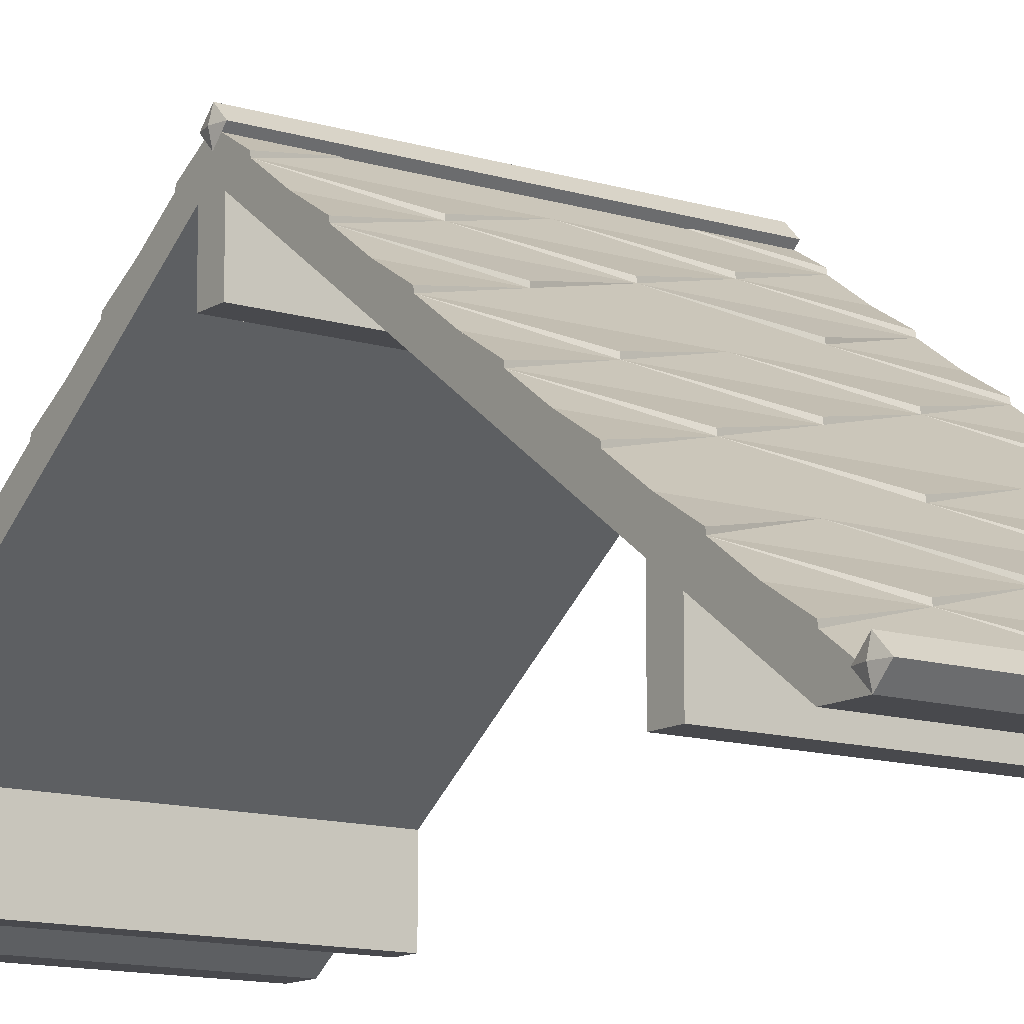
<metadata>
{"format":"obj","ext":"obj","renderer":"f3d","projection":"perspective","resolution":1024,"background":"white","views":[{"elev":-12.5,"azim":-35.5,"up":"+Y"}]}
</metadata>
<code>
g TSP_House_Roof_06A
v 0 0.3458 2.153
v -0.5 0.2304 2.345
v -1 0.3458 2.153
v 0.5 -0.04551 2.736
v 0 0.06996 2.545
v 1 0.06996 2.545
v 0 0.8976 1.37
v -0.5 0.7821 1.562
v -1 0.8976 1.37
v 1 0.6217 1.762
v 0.5 0.5062 1.953
v 0 0.6217 1.762
v -0.5 0.7821 1.562
v -0.5 0.7596 1.566
v -1 0.8976 1.37
v 0 0.6442 1.758
v 0 0.6217 1.762
v 0.5 0.5062 1.953
v 0.5 0.4838 1.958
v 1 0.06996 2.545
v 0.5 -0.06798 2.741
v 0.5 -0.04551 2.736
v 0.5 -0.04551 2.736
v 0.5 -0.06798 2.741
v 0 0.06996 2.545
v -1.429e-09 0.09243 2.541
v -0.5 0.2079 2.349
v -0.5 0.2304 2.345
v -1 0.3458 2.153
v 1 0.6217 1.762
v 0.5 0.4838 1.958
v 0.5 0.5062 1.953
v 0 0.3458 2.153
v -0.5 0.2079 2.349
v -0.5 0.2304 2.345
v -1 0.06996 2.545
v -1 0.09243 2.541
v 0.5 0.2079 2.349
v 0 0.06996 2.545
v -1.429e-09 0.09243 2.541
v 0.5 0.7596 1.566
v 0 0.6217 1.762
v 0 0.6442 1.758
v -1.143e-09 0.3663 2.152
v 0 0.3458 2.153
v -0.5 0.4838 1.958
v 0.5 0.4838 1.958
v 0 0.3458 2.153
v -1.143e-09 0.3663 2.152
v -1 0.4838 1.958
v -0.5 0.4838 1.958
v -1 0.3663 2.152
v 0.5 0.4838 1.958
v -1.143e-09 0.3663 2.152
v 1 0.4838 1.958
v 1 0.3663 2.152
v -1 0.7596 1.566
v -0.5 0.7596 1.566
v -1 0.6442 1.758
v 0.5 0.7596 1.566
v 0 0.6442 1.758
v 1 0.7596 1.566
v 1 0.6442 1.758
v -1 0.2079 2.349
v -0.5 0.2079 2.349
v -1 0.09243 2.541
v 0.5 0.2079 2.349
v -1.429e-09 0.09243 2.541
v 1 0.2079 2.349
v 1 0.09243 2.541
v -0.5 0.7596 1.566
v -1 0.6217 1.762
v -1 0.6442 1.758
v 0 0.8976 1.37
v -0.5 0.7821 1.562
v 0.5 1.035 1.175
v 0 0.92 1.366
v 1 1.173 0.9788
v 0.5 1.058 1.17
v 1 0.6442 1.758
v 1 0.6217 1.762
v 0.5 0.7596 1.566
v 1 0.09243 2.541
v 1 0.06996 2.545
v 0.5 0.2079 2.349
v 1 0.3663 2.152
v 1 0.3458 2.153
v 0.5 0.4838 1.958
v -0.5 0.4838 1.958
v -1 0.3458 2.153
v -1 0.3663 2.152
v 1 0.92 1.366
v 0.5 1.035 1.175
v 1 1.035 1.175
v 0 0.92 1.366
v -0.5 1.035 1.175
v -1 0.92 1.366
v -1 1.035 1.175
v 1 1.196 0.9746
v 0.5 1.311 0.783
v 1 1.311 0.783
v -1 1.587 0.3915
v -0.5 1.587 0.3915
v -1 1.472 0.5831
v 0.5 1.587 0.3915
v 0 1.472 0.5831
v 1 1.587 0.3915
v 1 1.472 0.5831
v 1 1.449 0.5873
v 0.5 1.332 0.7817
v 0 1.449 0.5873
v -0.5 1.332 0.7817
v -1 1.449 0.5873
v 1 1.725 0.1958
v 0.5 1.61 0.3874
v 0 1.725 0.1958
v -0.5 1.61 0.3874
v -1 1.725 0.1958
v 1 1.173 0.9788
v 0.5 1.058 1.17
v 0 1.173 0.9788
v -0.5 1.058 1.17
v -1 1.173 0.9788
v 0 0.92 1.366
v 0 0.8976 1.37
v -0.5 1.035 1.175
v -0.5 1.058 1.17
v -1 1.173 0.9788
v 0 1.472 0.5831
v 0 1.449 0.5873
v -0.5 1.587 0.3915
v -0.5 1.61 0.3874
v -1 1.725 0.1958
v -0.5 1.035 1.175
v -1 0.8976 1.37
v -1 0.92 1.366
v 0 1.173 0.9788
v -0.5 1.058 1.17
v 1 0.92 1.366
v 1 0.8976 1.37
v 0.5 1.035 1.175
v 0.5 1.058 1.17
v 0 1.173 0.9788
v 1 1.748 0.1916
v 0.5 1.863 0
v 1 1.863 0
v 1 1.748 0.1916
v 1 1.725 0.1958
v 0.5 1.863 0
v -0.5 1.587 0.3915
v -1 1.449 0.5873
v -1 1.472 0.5831
v 0 1.725 0.1958
v -0.5 1.61 0.3874
v -1 1.748 0.1916
v -0.5 1.863 0
v -1 1.725 0.1958
v 0.5 1.587 0.3915
v 0 1.449 0.5873
v 0 1.472 0.5831
v 1 1.725 0.1958
v 0.5 1.61 0.3874
v -0.5 1.311 0.783
v -1 1.173 0.9788
v -1 1.196 0.9746
v 1 1.472 0.5831
v 1 1.449 0.5873
v 0.5 1.587 0.3915
v 0.5 1.61 0.3874
v 0 1.725 0.1958
v 1 1.196 0.9746
v 1 1.173 0.9788
v 0.5 1.311 0.783
v 0.5 1.332 0.7817
v 0.5 1.311 0.783
v 0 1.449 0.5873
v 1 1.449 0.5873
v 0.5 1.311 0.783
v 0.5 1.332 0.7817
v 0 1.449 0.5873
v -0.5 1.311 0.783
v -0.5 1.332 0.7817
v -0.5 1.332 0.7817
v -0.5 1.311 0.783
v -1 1.449 0.5873
v -1 1.196 0.9746
v -1 1.311 0.783
v -0.5 1.311 0.783
v -1 1.748 0.1916
v -1 1.863 0
v -0.5 1.863 0
v -1 0.3663 2.152
v -1 0.3458 2.153
v -1 0.4838 1.958
v -1 0.06996 2.545
v -1 0.2079 2.349
v -1 0.09243 2.541
v -1 0.6217 1.762
v -1 0.7596 1.566
v -1 0.6442 1.758
v -1 0.92 1.366
v -1 0.8976 1.37
v -1 1.035 1.175
v -1 1.196 0.9746
v -1 1.173 0.9788
v -1 1.311 0.783
v -1 1.449 0.5873
v -1 1.587 0.3915
v -1 1.472 0.5831
v -1 1.748 0.1916
v -1 1.725 0.1958
v -1 1.863 0
v 1 1.748 0.1916
v 1 1.863 0
v 1 1.725 0.1958
v 1 1.449 0.5873
v 1 1.472 0.5831
v 1 1.587 0.3915
v 1 1.196 0.9746
v 1 1.311 0.783
v 1 1.173 0.9788
v 1 0.92 1.366
v 1 1.035 1.175
v 1 0.8976 1.37
v 1 0.7596 1.566
v 1 0.6217 1.762
v 1 0.6442 1.758
v 1 0.3663 2.152
v 1 0.4838 1.958
v 1 0.3458 2.153
v 1 0.2079 2.349
v 1 0.06996 2.545
v 1 0.09243 2.541
v 0.5 -0.04551 -2.736
v 1 0.06996 -2.545
v 0 0.06996 -2.545
v -1 0.06996 -2.545
v -0.5 -0.04551 -2.736
v 0.5 0.2304 -2.345
v 1 0.3458 -2.153
v 0 0.3458 -2.153
v 0 0.8976 -1.37
v -1 0.8976 -1.37
v -0.5 0.7821 -1.562
v 0.5 0.7821 -1.562
v 1 0.8976 -1.37
v 0 0.6217 -1.762
v -1 0.6217 -1.762
v -0.5 0.5062 -1.953
v 1 0.6217 -1.762
v 0.5 0.5062 -1.953
v 0 0.06996 -2.545
v -0.5 -0.04551 -2.736
v -0.5 -0.06798 -2.741
v 0.5 0.2079 -2.349
v -1.429e-09 0.09243 -2.541
v 1 0.3458 -2.153
v 0.5 0.2304 -2.345
v -0.5 0.7821 -1.562
v -1 0.8976 -1.37
v -0.5 0.7596 -1.566
v -0.5 -0.04551 -2.736
v -1 0.06996 -2.545
v -0.5 -0.06798 -2.741
v -0.5 0.5062 -1.953
v -1 0.6217 -1.762
v -0.5 0.4838 -1.958
v 1 0.06996 -2.545
v 0.5 -0.04551 -2.736
v 0.5 -0.06798 -2.741
v 0.5 -0.04551 -2.736
v 0 0.06996 -2.545
v 0.5 -0.06798 -2.741
v -1.429e-09 0.09243 -2.541
v -0.5 0.2079 -2.349
v 1 0.6217 -1.762
v 0.5 0.5062 -1.953
v 0.5 0.4838 -1.958
v 0.5 0.7821 -1.562
v 0.5 0.7596 -1.566
v 1 0.8976 -1.37
v 0 0.6217 -1.762
v -0.5 0.5062 -1.953
v -0.5 0.4838 -1.958
v 0.5 0.5062 -1.953
v 0 0.6217 -1.762
v 0.5 0.4838 -1.958
v 0.5 0.2304 -2.345
v 0 0.3458 -2.153
v 0.5 0.2079 -2.349
v 1 0.09243 -2.541
v 1 0.06996 -2.545
v -1.143e-09 0.3663 -2.152
v -0.5 0.4838 -1.958
v 0 0.3458 -2.153
v 0.5 0.4838 -1.958
v -1.143e-09 0.3663 -2.152
v 0 0.3458 -2.153
v -1 0.4838 -1.958
v -1 0.3663 -2.152
v -0.5 0.4838 -1.958
v 0.5 0.4838 -1.958
v -1.143e-09 0.3663 -2.152
v 1 0.4838 -1.958
v 1 0.3663 -2.152
v -1 0.7596 -1.566
v -1 0.6442 -1.758
v -0.5 0.7596 -1.566
v -1 0.2079 -2.349
v -1 0.09243 -2.541
v -0.5 0.2079 -2.349
v 0.5 0.2079 -2.349
v -1.429e-09 0.09243 -2.541
v 1 0.2079 -2.349
v 1 0.09243 -2.541
v -0.5 0.2079 -2.349
v -1 0.09243 -2.541
v -1 0.06996 -2.545
v -0.5 0.7596 -1.566
v -1 0.6442 -1.758
v -1 0.6217 -1.762
v 0 0.8976 -1.37
v -0.5 0.7821 -1.562
v 0.5 1.035 -1.175
v 0 0.92 -1.366
v 1 0.6442 -1.758
v 0.5 0.7596 -1.566
v 1 0.6217 -1.762
v 0.5 0.7821 -1.562
v 0 0.8976 -1.37
v 0 0.92 -1.366
v -0.5 1.035 -1.175
v -0.5 1.058 -1.17
v -1 1.173 -0.9788
v 1 0.3663 -2.152
v 0.5 0.4838 -1.958
v 1 0.3458 -2.153
v -0.5 0.4838 -1.958
v -1 0.3663 -2.152
v -1 0.3458 -2.153
v 1 0.7596 -1.566
v 0.5 0.7596 -1.566
v 1 0.6442 -1.758
v 1 0.92 -1.366
v 1 1.035 -1.175
v 0.5 1.035 -1.175
v -0.5 1.035 -1.175
v 0 0.92 -1.366
v -1 0.92 -1.366
v -1 1.035 -1.175
v 1 1.196 -0.9746
v 1 1.311 -0.783
v 0.5 1.311 -0.783
v -0.5 1.311 -0.783
v 0 1.196 -0.9746
v -1 1.196 -0.9746
v -1 1.311 -0.783
v -1 1.587 -0.3915
v -1 1.472 -0.5831
v -0.5 1.587 -0.3915
v 0.5 1.587 -0.3915
v 0 1.472 -0.5831
v 1 1.587 -0.3915
v 1 1.472 -0.5831
v 1 1.449 -0.5873
v 0 1.449 -0.5873
v 0.5 1.332 -0.7817
v 1 1.725 -0.1958
v 0 1.725 -0.1958
v 0.5 1.61 -0.3874
v 0 1.748 -0.1916
v -0.5 1.863 0
v 0 1.725 -0.1958
v 0.5 1.61 -0.3874
v 0.5 1.587 -0.3915
v 1 1.472 -0.5831
v 1 1.449 -0.5873
v 0 1.472 -0.5831
v -0.5 1.587 -0.3915
v 0 1.449 -0.5873
v -0.5 1.035 -1.175
v -1 0.92 -1.366
v -1 0.8976 -1.37
v 0 1.173 -0.9788
v -0.5 1.058 -1.17
v 0.5 1.311 -0.783
v 0 1.196 -0.9746
v 1 0.92 -1.366
v 0.5 1.035 -1.175
v 1 0.8976 -1.37
v 1 1.748 -0.1916
v 1 1.863 0
v 0.5 1.863 0
v -0.5 1.863 0
v 0 1.748 -0.1916
v -1 1.748 -0.1916
v -1 1.863 0
v 1 1.748 -0.1916
v 0.5 1.863 0
v 1 1.725 -0.1958
v 0 1.196 -0.9746
v -0.5 1.311 -0.783
v 0 1.173 -0.9788
v -0.5 1.587 -0.3915
v -1 1.472 -0.5831
v -1 1.449 -0.5873
v -1 1.748 -0.1916
v -1 1.725 -0.1958
v -0.5 1.863 0
v 0.5 1.863 0
v 0 1.748 -0.1916
v 0 1.725 -0.1958
v 0.5 1.587 -0.3915
v 0 1.472 -0.5831
v 0 1.449 -0.5873
v 1 1.725 -0.1958
v 0.5 1.61 -0.3874
v -0.5 1.311 -0.783
v -1 1.196 -0.9746
v -1 1.173 -0.9788
v 1 1.196 -0.9746
v 0.5 1.311 -0.783
v 1 1.173 -0.9788
v 0.5 1.332 -0.7817
v 0 1.449 -0.5873
v 0.5 1.311 -0.783
v 1 1.449 -0.5873
v 0.5 1.332 -0.7817
v 0.5 1.311 -0.783
v 0 1.173 -0.9788
v -1 1.173 -0.9788
v -0.5 1.058 -1.17
v -1 0.3663 -2.152
v -1 0.4838 -1.958
v -1 0.3458 -2.153
v -1 0.06996 -2.545
v -1 0.09243 -2.541
v -1 0.2079 -2.349
v -1 0.6217 -1.762
v -1 0.6442 -1.758
v -1 0.7596 -1.566
v -1 0.92 -1.366
v -1 1.035 -1.175
v -1 0.8976 -1.37
v -1 1.196 -0.9746
v -1 1.311 -0.783
v -1 1.173 -0.9788
v -1 1.449 -0.5873
v -1 1.472 -0.5831
v -1 1.587 -0.3915
v -1 1.748 -0.1916
v -1 1.863 0
v -1 1.725 -0.1958
v 1 1.748 -0.1916
v 1 1.725 -0.1958
v 1 1.863 0
v 1 1.449 -0.5873
v 1 1.587 -0.3915
v 1 1.472 -0.5831
v 1 1.196 -0.9746
v 1 1.173 -0.9788
v 1 1.311 -0.783
v 1 0.92 -1.366
v 1 0.8976 -1.37
v 1 1.035 -1.175
v 1 0.7596 -1.566
v 1 0.6442 -1.758
v 1 0.6217 -1.762
v 1 0.3663 -2.152
v 1 0.3458 -2.153
v 1 0.4838 -1.958
v 1 0.2079 -2.349
v 1 0.09243 -2.541
v 1 0.06996 -2.545
v 1 1.863 -0.0707
v 1.016 1.863 7.629e-06
v 1 1.934 7.585e-06
v -1 1.792 7.674e-06
v -1.016 1.863 7.629e-06
v -1 1.863 0.07072
v -1 1.863 0.07072
v -1.016 1.863 7.629e-06
v -1 1.934 7.585e-06
v -1 1.934 7.585e-06
v -1.016 1.863 7.629e-06
v -1 1.863 -0.0707
v -1 1.863 -0.0707
v -1.016 1.863 7.629e-06
v -1 1.792 7.674e-06
v 1 1.934 7.585e-06
v 1.016 1.863 7.629e-06
v 1 1.863 0.07072
v 1 1.863 0.07072
v 1.016 1.863 7.629e-06
v 1 1.792 7.674e-06
v 1 1.792 7.674e-06
v 1.016 1.863 7.629e-06
v 1 1.863 -0.0707
v 1 -0.02929 -2.792
v 1.016 -0.02929 -2.721
v 1 0.04142 -2.721
v -1 -0.1 -2.721
v -1.016 -0.02929 -2.721
v -1 -0.02929 -2.651
v -1 -0.02929 -2.651
v -1.016 -0.02929 -2.721
v -1 0.04142 -2.721
v -1 0.04142 -2.721
v -1.016 -0.02929 -2.721
v -1 -0.02929 -2.792
v -1 -0.02929 -2.792
v -1.016 -0.02929 -2.721
v -1 -0.1 -2.721
v 1 0.04142 -2.721
v 1.016 -0.02929 -2.721
v 1 -0.02929 -2.651
v 1 -0.02929 -2.651
v 1.016 -0.02929 -2.721
v 1 -0.1 -2.721
v 1 -0.1 -2.721
v 1.016 -0.02929 -2.721
v 1 -0.02929 -2.792
v -1 -0.02929 2.792
v -1.016 -0.02929 2.721
v -1 0.04142 2.721
v 1 -0.1 2.721
v 1.016 -0.02929 2.721
v 1 -0.02929 2.651
v 1 -0.02929 2.651
v 1.016 -0.02929 2.721
v 1 0.04142 2.721
v 1 0.04142 2.721
v 1.016 -0.02929 2.721
v 1 -0.02929 2.792
v 1 -0.02929 2.792
v 1.016 -0.02929 2.721
v 1 -0.1 2.721
v -1 0.04142 2.721
v -1.016 -0.02929 2.721
v -1 -0.02929 2.651
v -1 -0.02929 2.651
v -1.016 -0.02929 2.721
v -1 -0.1 2.721
v -1 -0.1 2.721
v -1.016 -0.02929 2.721
v -1 -0.02929 2.792
v -1 1.353 0.06954
v -1 1.353 -0.07046
v -1 1.753 -0.07046
v -1 1.753 0.06954
v -1 1.353 -0.07046
v 1 1.353 -0.07046
v 1 1.753 -0.07046
v -1 1.753 -0.07046
v 1 1.353 -0.07046
v 1 1.353 0.06954
v 1 1.753 0.06954
v 1 1.753 -0.07046
v 1 1.353 0.06954
v -1 1.353 0.06954
v -1 1.753 0.06954
v 1 1.753 0.06954
v -1 1.353 -0.07046
v -1 1.353 0.06954
v 1 1.353 0.06954
v 1 1.353 -0.07046
v 1 1.753 -0.07046
v 1 1.753 0.06954
v -1 1.753 0.06954
v -1 1.753 -0.07046
v -1 -0.0721 2.07
v -1 -0.0721 1.93
v -1 0.3379 1.93
v -1 0.3279 2.07
v -1 -0.0721 1.93
v 1 -0.0721 1.93
v 1 0.3379 1.93
v -1 0.3379 1.93
v 1 -0.0721 1.93
v 1 -0.0721 2.07
v 1 0.3279 2.07
v 1 0.3379 1.93
v 1 -0.0721 2.07
v -1 -0.0721 2.07
v -1 0.3279 2.07
v 1 0.3279 2.07
v -1 -0.0721 1.93
v -1 -0.0721 2.07
v 1 -0.0721 2.07
v 1 -0.0721 1.93
v 1 0.3379 1.93
v 1 0.3279 2.07
v -1 0.3279 2.07
v -1 0.3379 1.93
v -1 -0.0721 -1.93
v -1 -0.0721 -2.07
v -1 0.3279 -2.07
v -1 0.3379 -1.93
v -1 -0.0721 -2.07
v 1 -0.0721 -2.07
v 1 0.3279 -2.07
v -1 0.3279 -2.07
v 1 -0.0721 -2.07
v 1 -0.0721 -1.93
v 1 0.3379 -1.93
v 1 0.3279 -2.07
v 1 -0.0721 -1.93
v -1 -0.0721 -1.93
v -1 0.3379 -1.93
v 1 0.3379 -1.93
v -1 -0.0721 -2.07
v -1 -0.0721 -1.93
v 1 -0.0721 -1.93
v 1 -0.0721 -2.07
v 1 0.3279 -2.07
v 1 0.3379 -1.93
v -1 0.3379 -1.93
v -1 0.3279 -2.07
v -1 1.713 0
v 1 1.713 0
v 1 -0.1 -2.534
v -1 -0.1 -2.534
v 1 1.713 0
v 1 -0.1 -2.701
v 1 -0.1 -2.534
v 1 1.813 0
v 1 -0.1 2.701
v 1 -0.1 2.534
v -1 1.713 0
v -1 -0.1 2.701
v -1 -0.1 2.534
v -1 1.813 0
v -1 -0.1 -2.701
v -1 -0.1 -2.534
v -1 1.863 0
v -1 -0.06798 -2.741
v 1 -0.06798 -2.741
v 1 1.863 0
v -1 -0.06798 2.741
v -1 1.863 0
v 1 1.863 0
v 1 -0.06798 2.741
v 1 -0.1 -2.721
v 1 -0.1 -2.701
v 1 1.813 0
v 1 -0.06798 -2.741
v 1 1.863 0
v 1 -0.06798 2.741
v 1 -0.1 2.721
v 1 -0.1 2.701
v -1 -0.06798 2.741
v -1 -0.1 2.721
v -1 -0.1 2.701
v -1 1.813 0
v -1 1.863 0
v -1 -0.06798 -2.741
v -1 -0.1 -2.721
v -1 -0.1 -2.701
v 1 -0.1 2.534
v 1 1.713 0
v -1 1.713 0
v -1 -0.1 2.534
v 1 -0.1 2.534
v -1 -0.1 2.534
v -1 -0.1 2.721
v 1 -0.1 2.721
v 1 -0.1 -2.721
v -1 -0.1 -2.721
v -1 -0.1 -2.534
v 1 -0.1 -2.534
v -1 1.863 -0.0707
v 1 1.863 -0.0707
v 1 1.934 7.585e-06
v -1 1.934 7.585e-06
v 1 1.792 7.674e-06
v -1 1.792 7.674e-06
v -1 1.863 0.07072
v 1 1.863 0.07072
v -1 1.863 -0.0707
v -1 1.792 7.674e-06
v 1 1.792 7.674e-06
v 1 1.863 -0.0707
v 1 1.934 7.585e-06
v 1 1.863 0.07072
v -1 1.863 0.07072
v -1 1.934 7.585e-06
v -1 -0.02929 -2.792
v 1 -0.02929 -2.792
v 1 0.04142 -2.721
v -1 0.04142 -2.721
v 1 -0.1 -2.721
v -1 -0.1 -2.721
v -1 -0.02929 -2.651
v 1 -0.02929 -2.651
v -1 -0.02929 -2.792
v -1 -0.1 -2.721
v 1 -0.1 -2.721
v 1 -0.02929 -2.792
v 1 0.04142 -2.721
v 1 -0.02929 -2.651
v -1 -0.02929 -2.651
v -1 0.04142 -2.721
v 1 -0.02929 2.792
v -1 -0.02929 2.792
v -1 0.04142 2.721
v 1 0.04142 2.721
v -1 -0.1 2.721
v 1 -0.1 2.721
v 1 -0.02929 2.651
v -1 -0.02929 2.651
v 1 -0.02929 2.792
v 1 -0.1 2.721
v -1 -0.1 2.721
v -1 -0.02929 2.792
v -1 0.04142 2.721
v -1 -0.02929 2.651
v 1 -0.02929 2.651
v 1 0.04142 2.721
g TSP_House_Roof_06A_0
f 3 2 1
f 6 5 4
f 9 8 7
f 12 11 10
f 15 14 13
f 14 17 16
f 17 19 18
f 22 21 20
f 25 24 23
f 27 25 26
f 29 27 28
f 32 31 30
f 35 34 33
f 37 36 34
f 40 39 38
f 43 42 41
f 46 45 44
f 49 48 47
f 52 51 50
f 51 54 53
f 53 56 55
f 59 58 57
f 58 61 60
f 60 63 62
f 66 65 64
f 65 68 67
f 67 70 69
f 73 72 71
f 75 71 74
f 77 74 76
f 79 76 78
f 82 81 80
f 85 84 83
f 88 87 86
f 91 90 89
f 94 93 92
f 96 95 93
f 96 98 97
f 101 100 99
f 104 103 102
f 103 106 105
f 105 108 107
f 111 110 109
f 113 112 111
f 116 115 114
f 118 117 116
f 121 120 119
f 123 122 121
f 126 125 124
f 128 126 127
f 131 130 129
f 133 131 132
f 136 135 134
f 138 134 137
f 141 140 139
f 143 141 142
f 146 145 144
f 149 148 147
f 152 151 150
f 154 150 153
f 157 156 155
f 160 159 158
f 162 158 161
f 165 164 163
f 168 167 166
f 170 168 169
f 173 172 171
f 176 175 174
f 179 178 177
f 182 181 180
f 185 184 183
f 188 187 186
f 191 190 189
f 194 193 192
f 197 196 195
f 200 199 198
f 203 202 201
f 206 205 204
f 209 208 207
f 212 211 210
f 215 214 213
f 218 217 216
f 221 220 219
f 224 223 222
f 227 226 225
f 230 229 228
f 233 232 231
f 236 235 234
f 238 237 236
f 241 240 239
f 244 243 242
f 242 246 245
f 249 248 247
f 251 247 250
f 254 253 252
f 252 256 255
f 255 258 257
f 261 260 259
f 264 263 262
f 267 266 265
f 270 269 268
f 273 272 271
f 272 275 274
f 278 277 276
f 281 280 279
f 284 283 282
f 287 286 285
f 290 289 288
f 292 290 291
f 295 294 293
f 298 297 296
f 301 300 299
f 303 301 302
f 305 302 304
f 308 307 306
f 311 310 309
f 313 311 312
f 315 312 314
f 318 317 316
f 321 320 319
f 319 323 322
f 322 325 324
f 328 327 326
f 327 330 329
f 330 332 331
f 332 334 333
f 337 336 335
f 340 339 338
f 343 342 341
f 346 345 344
f 348 347 346
f 350 347 349
f 353 352 351
f 355 354 353
f 357 354 356
f 360 359 358
f 362 360 361
f 364 361 363
f 367 366 365
f 370 369 368
f 373 372 371
f 375 373 374
f 377 375 376
f 380 379 378
f 383 382 381
f 381 385 384
f 384 387 386
f 390 389 388
f 393 392 391
f 395 394 393
f 397 394 396
f 400 399 398
f 403 402 401
f 406 405 404
f 409 408 407
f 412 411 410
f 415 414 413
f 413 417 416
f 420 419 418
f 423 422 421
f 426 425 424
f 429 428 427
f 432 431 430
f 435 434 433
f 438 437 436
f 441 440 439
f 444 443 442
f 447 446 445
f 450 449 448
f 453 452 451
f 456 455 454
f 459 458 457
f 462 461 460
f 465 464 463
f 468 467 466
f 471 470 469
f 474 473 472
f 477 476 475
f 480 479 478
f 483 482 481
f 486 485 484
f 489 488 487
f 492 491 490
f 495 494 493
f 498 497 496
f 501 500 499
f 504 503 502
f 507 506 505
f 510 509 508
f 513 512 511
f 516 515 514
f 519 518 517
f 522 521 520
f 525 524 523
f 528 527 526
f 531 530 529
f 534 533 532
f 537 536 535
f 540 539 538
f 543 542 541
f 546 545 544
f 549 548 547
f 550 549 547
f 553 552 551
f 554 553 551
f 557 556 555
f 558 557 555
f 561 560 559
f 562 561 559
f 565 564 563
f 566 565 563
f 569 568 567
f 570 569 567
f 573 572 571
f 574 573 571
f 577 576 575
f 578 577 575
f 581 580 579
f 582 581 579
f 585 584 583
f 586 585 583
f 589 588 587
f 590 589 587
f 593 592 591
f 594 593 591
f 597 596 595
f 598 597 595
f 601 600 599
f 602 601 599
f 605 604 603
f 606 605 603
f 609 608 607
f 610 609 607
f 613 612 611
f 614 613 611
f 617 616 615
f 618 617 615
f 621 620 619
f 622 621 619
f 625 624 623
f 624 626 623
f 623 626 627
f 628 623 627
f 631 630 629
f 630 632 629
f 629 632 633
f 634 629 633
f 637 636 635
f 638 637 635
f 641 640 639
f 642 641 639
f 645 644 643
f 643 646 645
f 646 647 645
f 645 647 648
f 645 648 649
f 649 650 645
f 653 652 651
f 651 654 653
f 651 655 654
f 654 655 656
f 654 656 657
f 657 658 654
f 661 660 659
f 662 661 659
f 665 664 663
f 666 665 663
f 669 668 667
f 670 669 667
f 673 672 671
f 674 673 671
f 677 676 675
f 678 677 675
f 681 680 679
f 682 681 679
f 685 684 683
f 686 685 683
f 689 688 687
f 690 689 687
f 693 692 691
f 694 693 691
f 697 696 695
f 698 697 695
f 701 700 699
f 702 701 699
f 705 704 703
f 706 705 703
f 709 708 707
f 710 709 707
f 713 712 711
f 714 713 711
f 717 716 715
f 718 717 715

</code>
